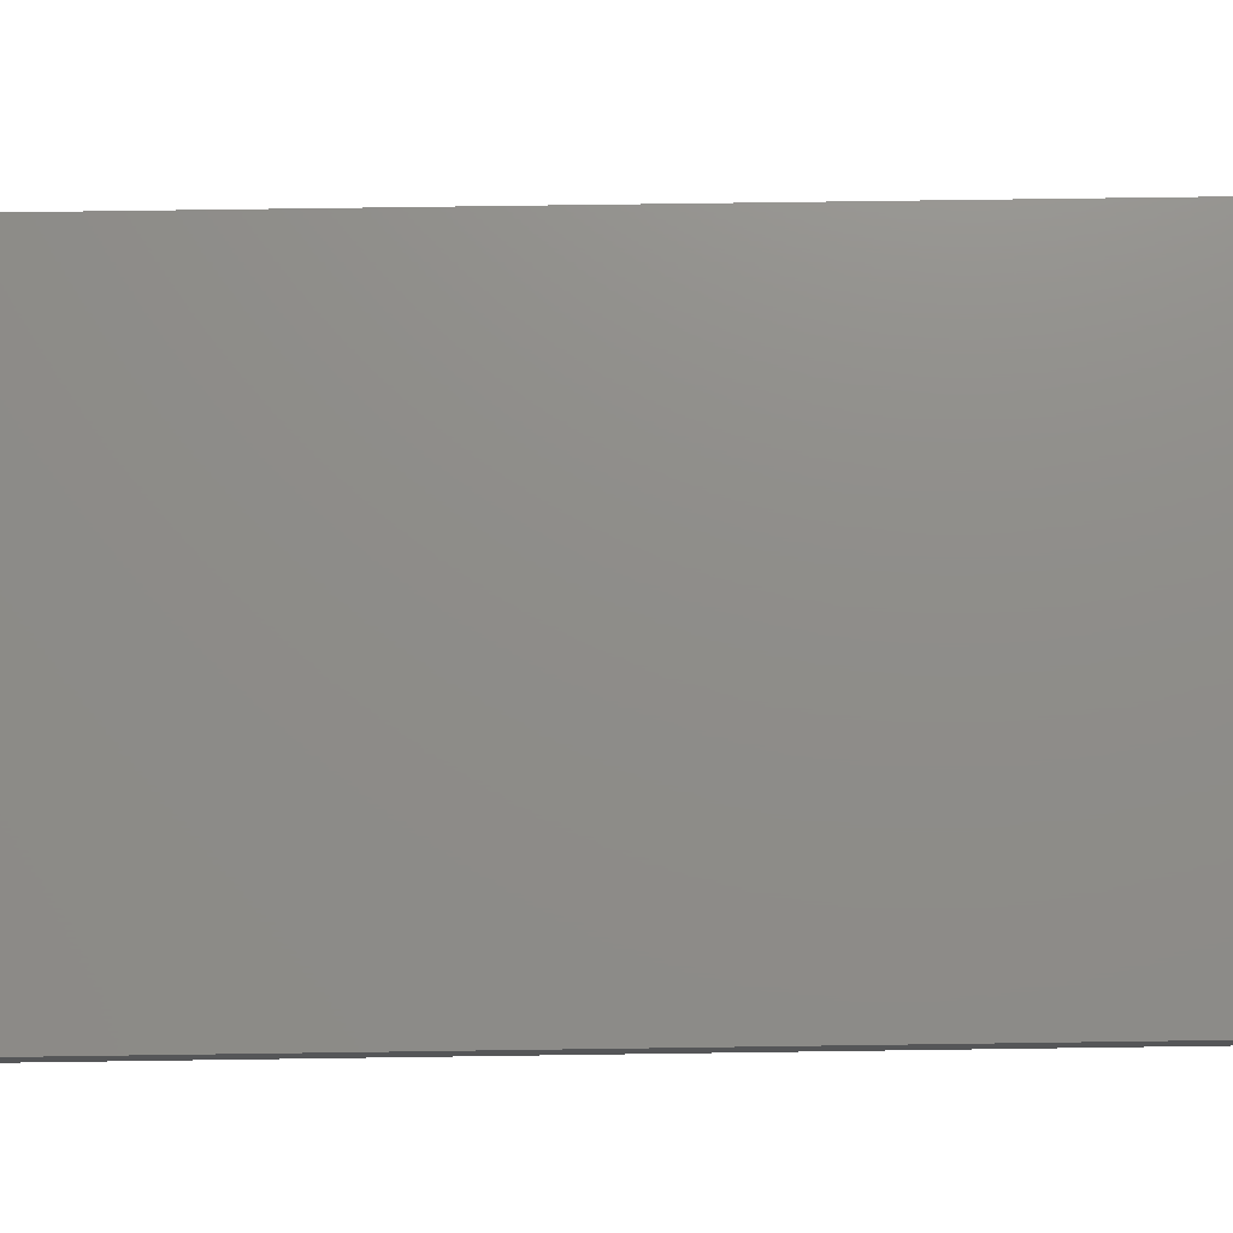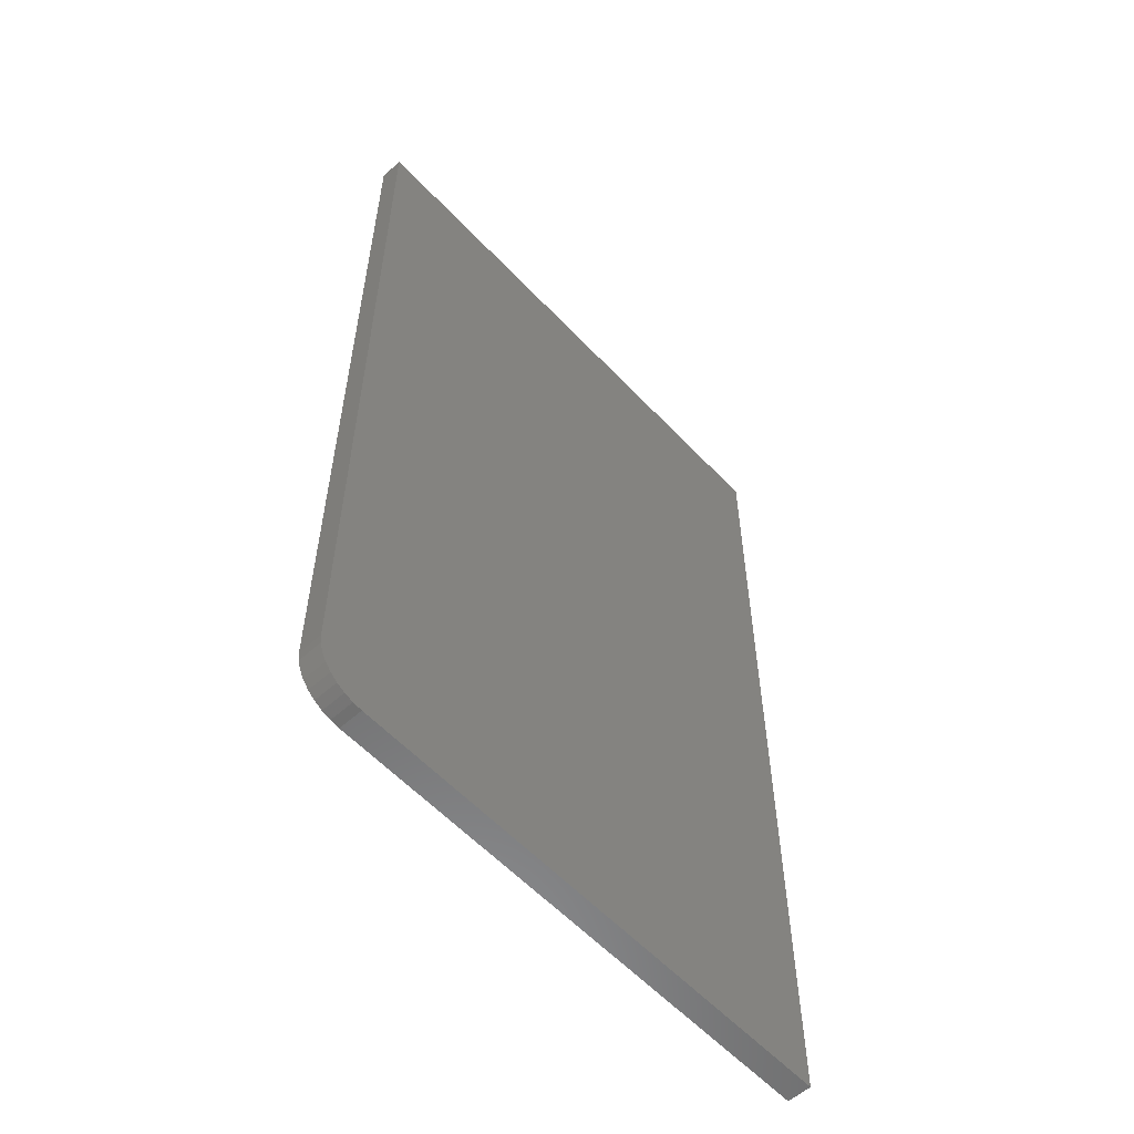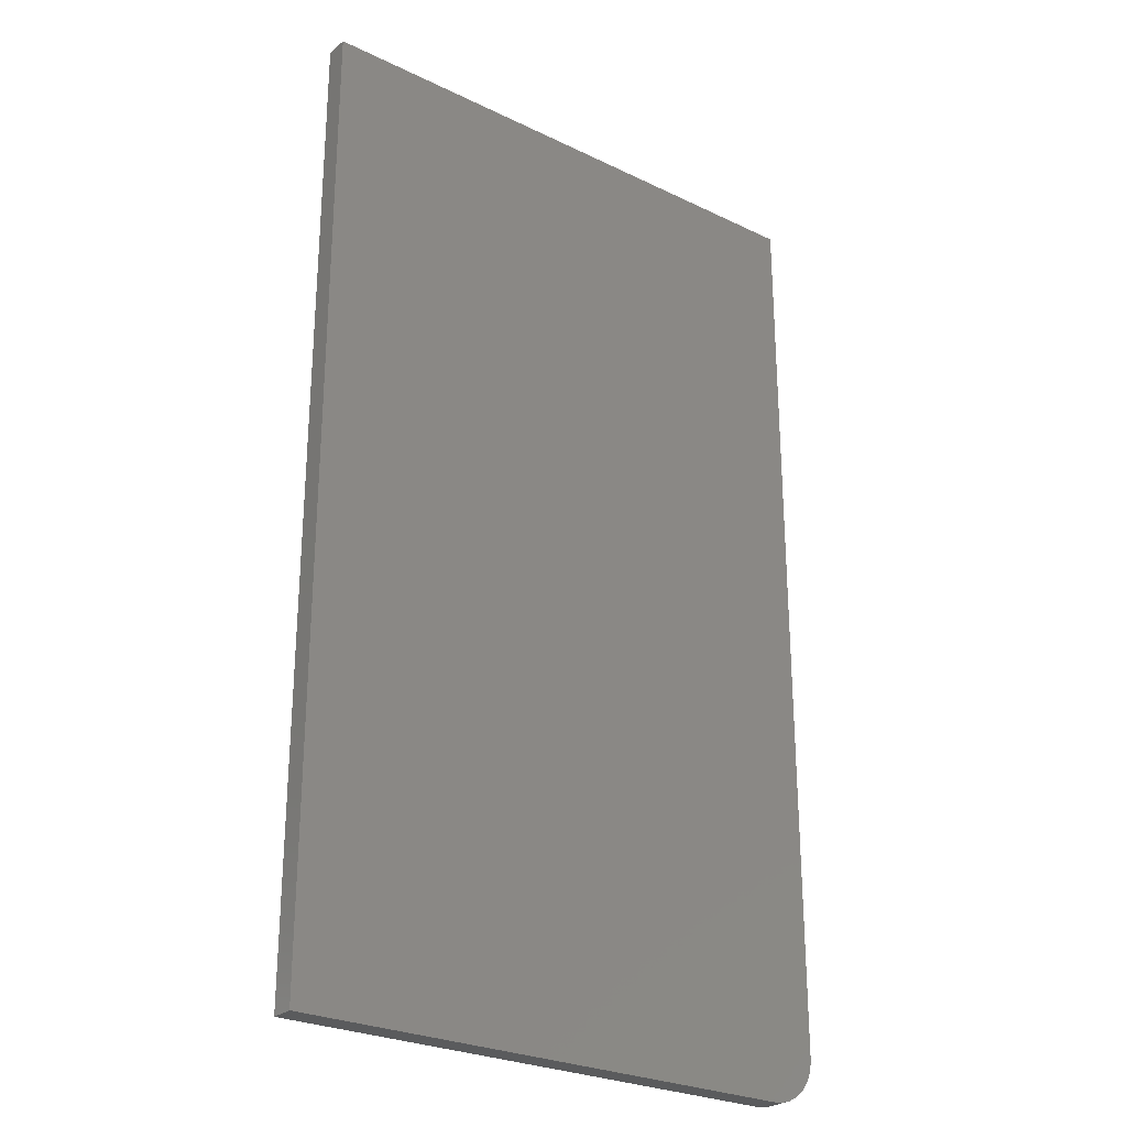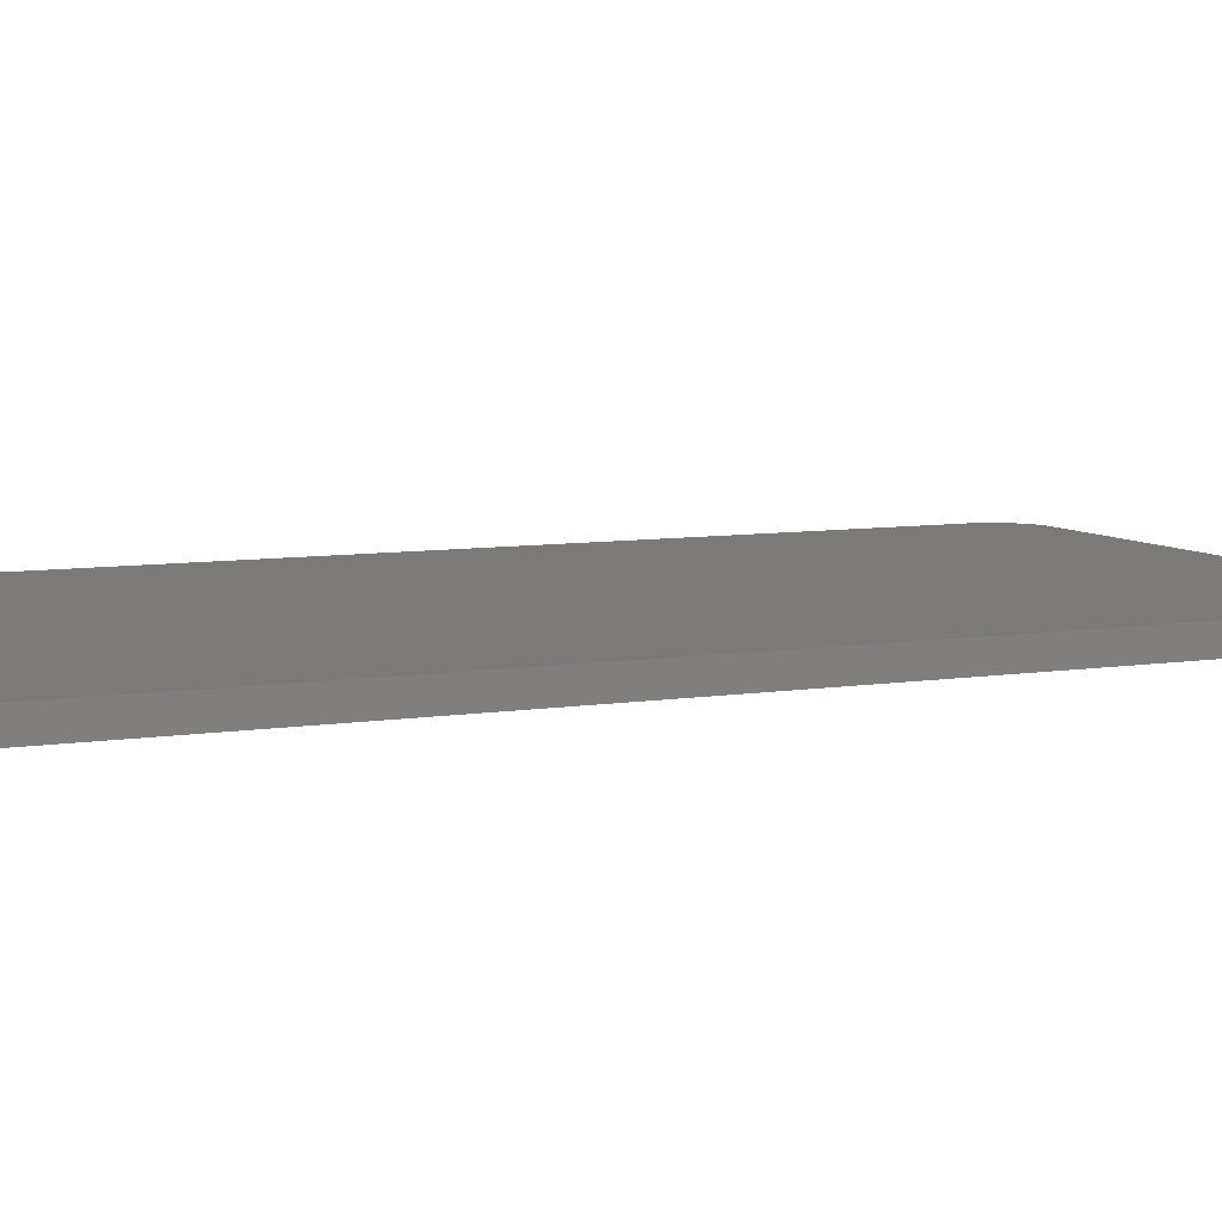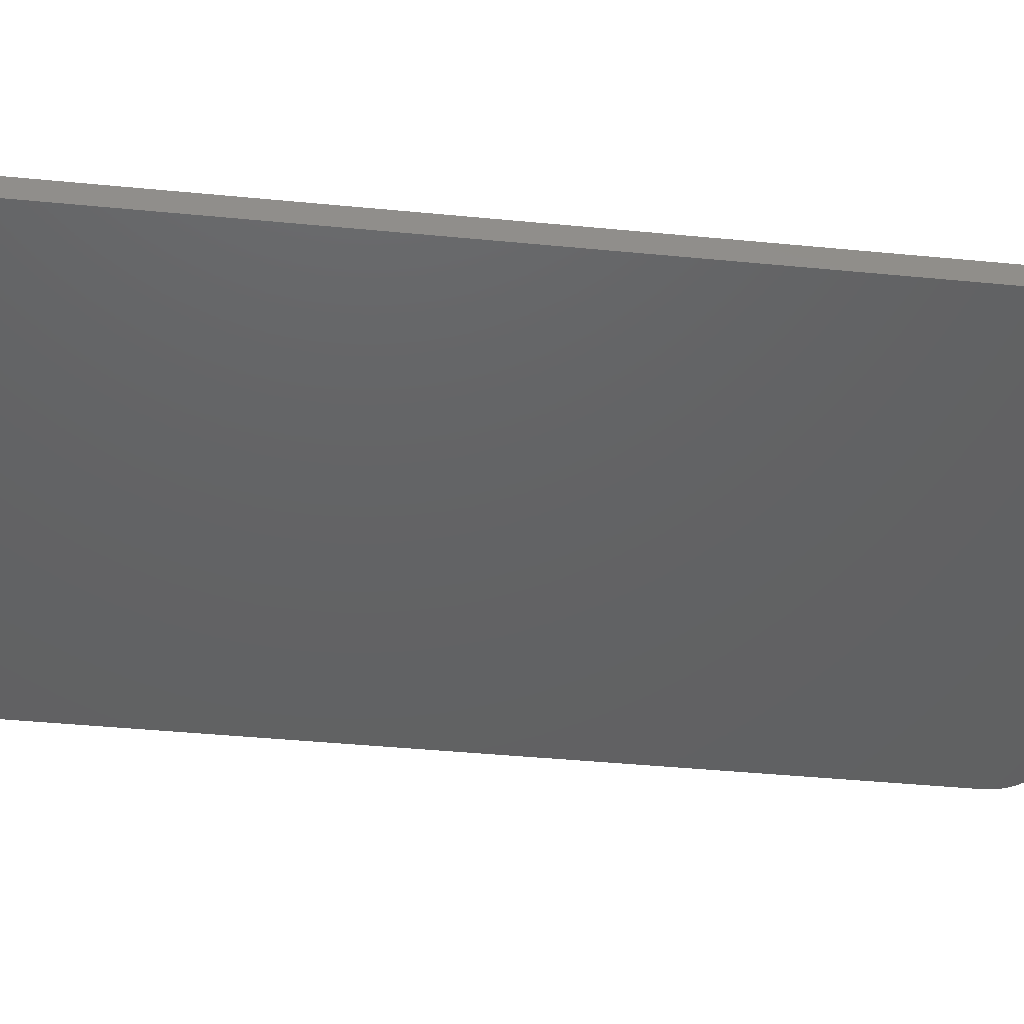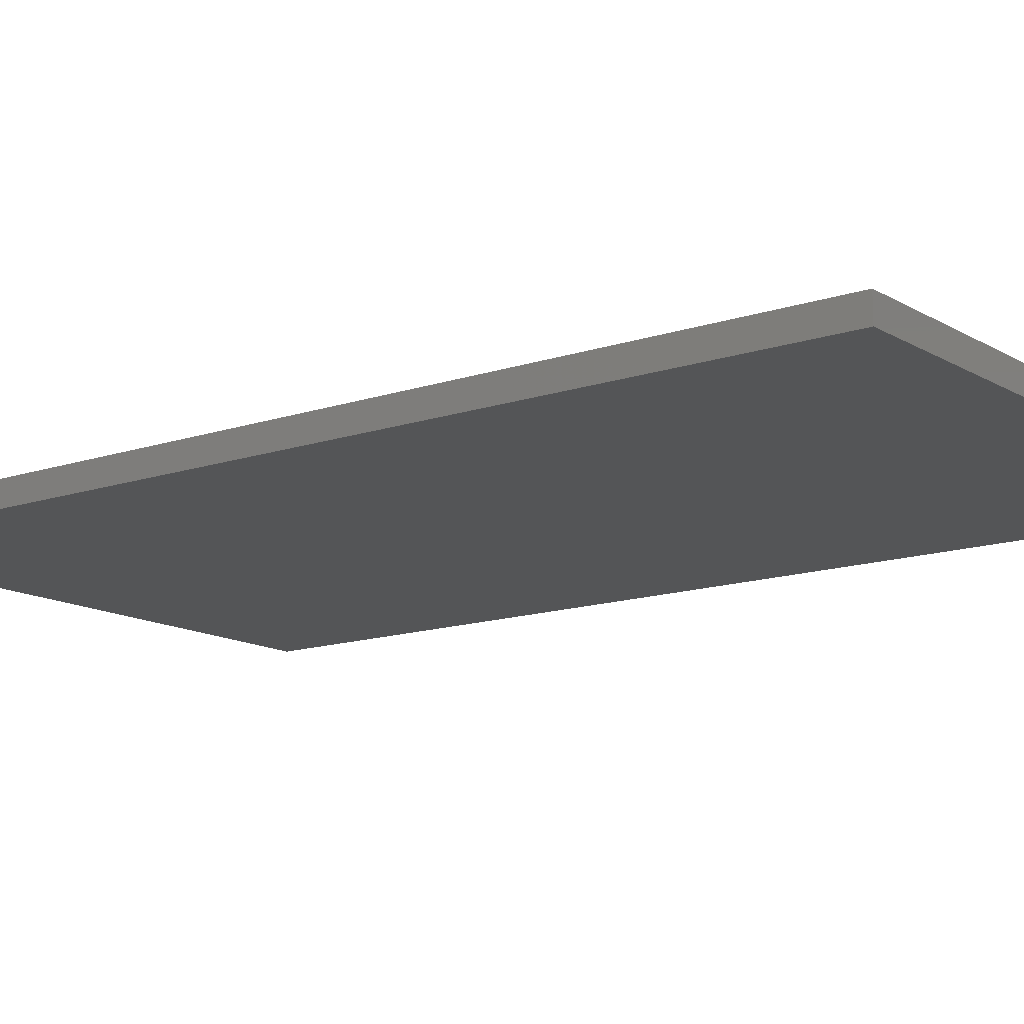
<metadata>
{"format":"stl","ext":"stl","renderer":"f3d","projection":"perspective","resolution":1024,"background":"white","views":[{"elev":74.1,"azim":-90.8,"up":"+Y"},{"elev":-58.0,"azim":-47.3,"up":"+Z"},{"elev":-26.6,"azim":142.9,"up":"+Z"},{"elev":7.4,"azim":64.9,"up":"+Y"},{"elev":-44.3,"azim":83.6,"up":"+Y"},{"elev":-13.6,"azim":-52.6,"up":"+Y"}]}
</metadata>
<code>
# stl→obj: 24 verts, 44 faces
v -0.4297 -0.03125 -0.6875
v -0.4285 -0.03125 -0.6997
v -0.4249 -0.03125 -0.7114
v -0.4192 -0.03125 -0.7222
v -0.4114 -0.03125 -0.7317
v -0.4019 -0.03125 -0.7395
v -0.3911 -0.03125 -0.7452
v -0.3794 -0.03125 -0.7488
v -0.3672 -0.03125 -0.75
v 0.3121 -0.03125 -0.75
v 0.3121 -0.03125 0.5312
v -0.4297 -0.03125 0.5312
v -0.4297 6.939e-18 -0.6875
v -0.4297 1.422e-16 0.5312
v 0.3121 1.834e-16 0.5312
v 0.3121 4.118e-17 -0.75
v -0.3672 3.469e-18 -0.75
v -0.3794 2.926e-18 -0.7488
v -0.3911 2.67e-18 -0.7452
v -0.4019 2.711e-18 -0.7395
v -0.4114 3.049e-18 -0.7317
v -0.4192 3.669e-18 -0.7222
v -0.4249 4.548e-18 -0.7114
v -0.4285 5.652e-18 -0.6997
f 1 2 3
f 1 3 4
f 1 4 5
f 1 5 6
f 1 6 7
f 1 7 8
f 1 8 9
f 1 9 10
f 1 10 11
f 1 11 12
f 13 14 15
f 13 15 16
f 13 16 17
f 13 17 18
f 13 18 19
f 13 19 20
f 13 20 21
f 13 21 22
f 13 22 23
f 13 23 24
f 12 14 1
f 1 14 13
f 9 17 10
f 10 17 16
f 17 9 18
f 18 9 8
f 18 8 19
f 19 8 7
f 19 7 20
f 20 7 6
f 20 6 21
f 21 6 5
f 21 5 22
f 22 5 4
f 22 4 23
f 23 4 3
f 23 3 24
f 24 3 2
f 24 2 13
f 13 2 1
f 11 15 12
f 12 15 14
f 10 16 11
f 11 16 15

</code>
